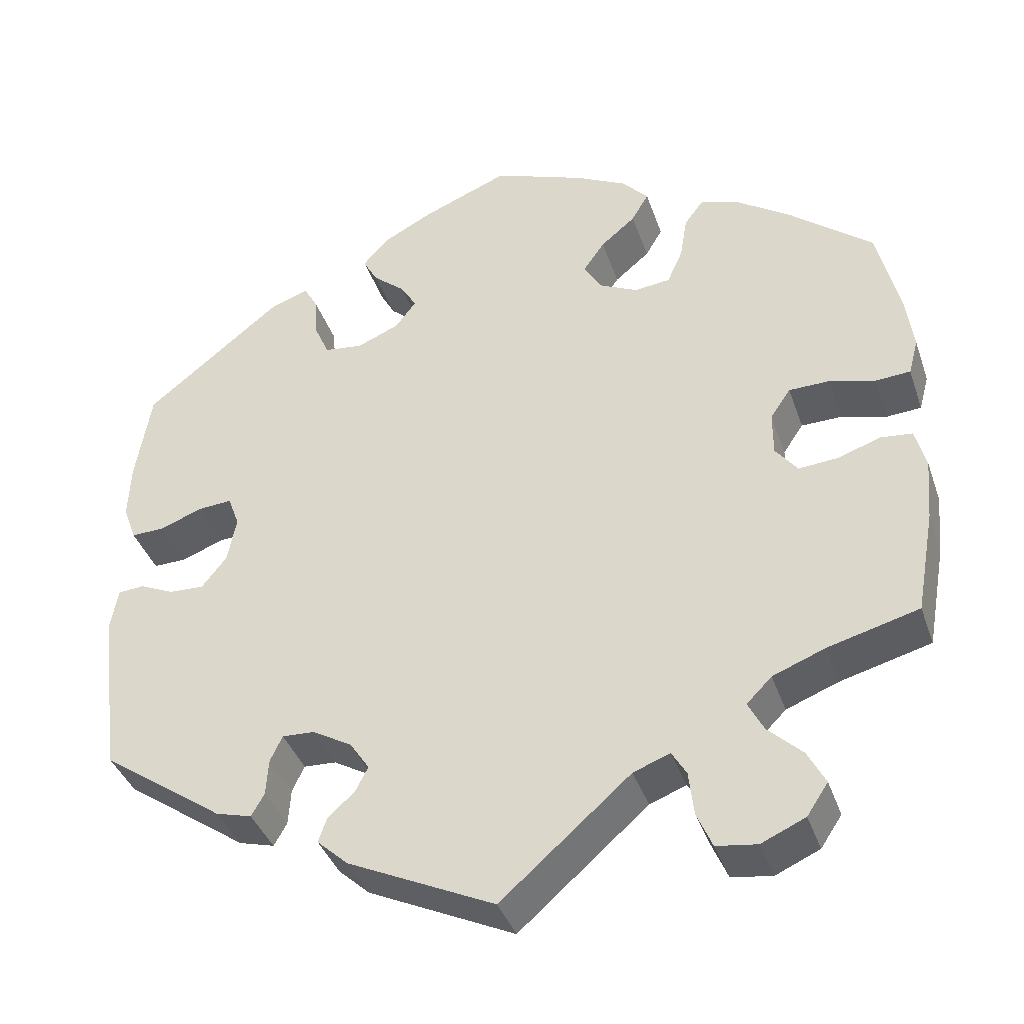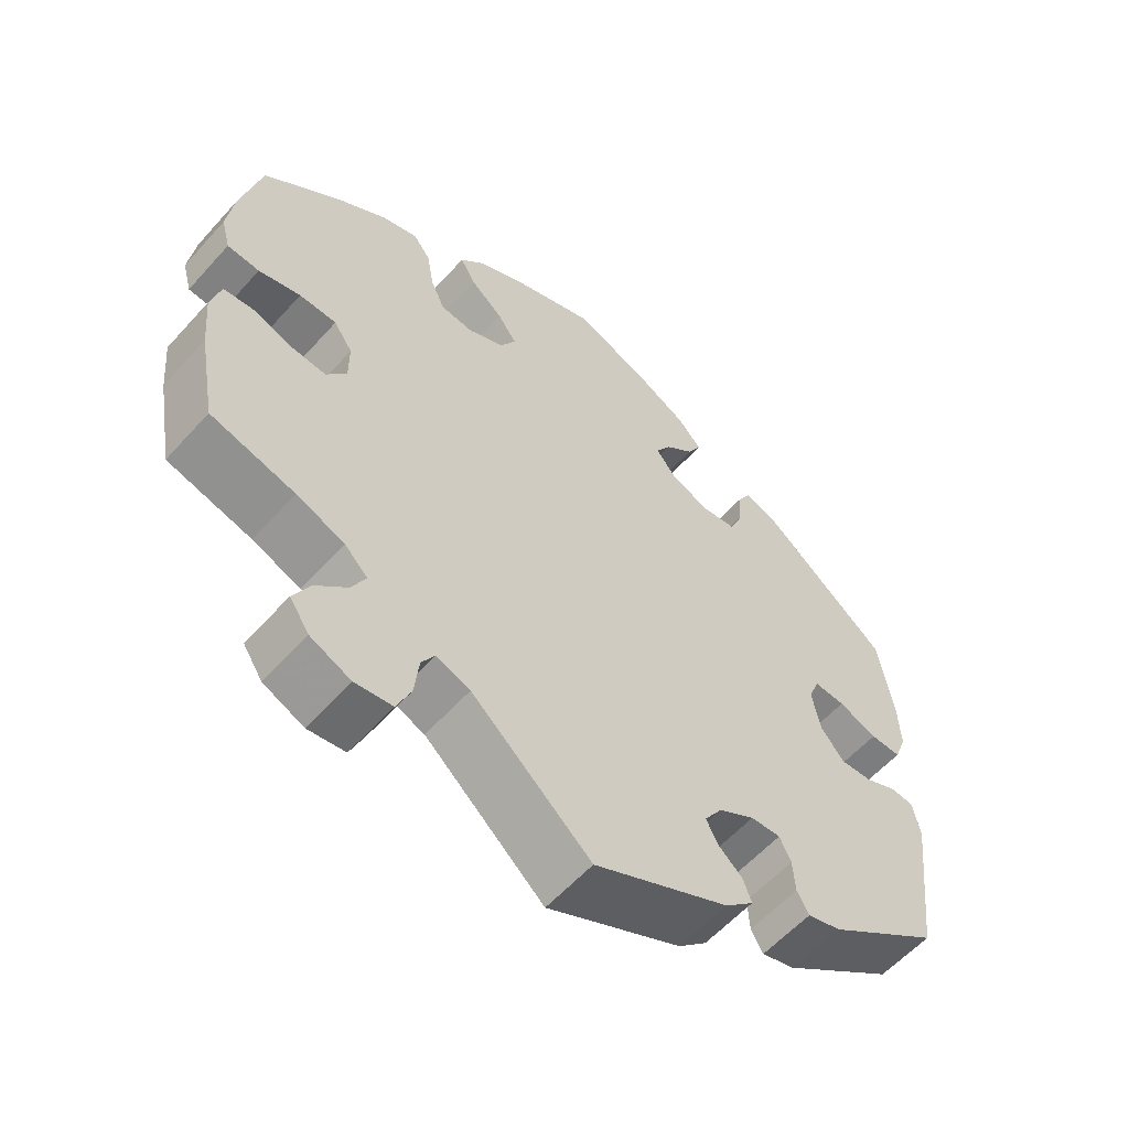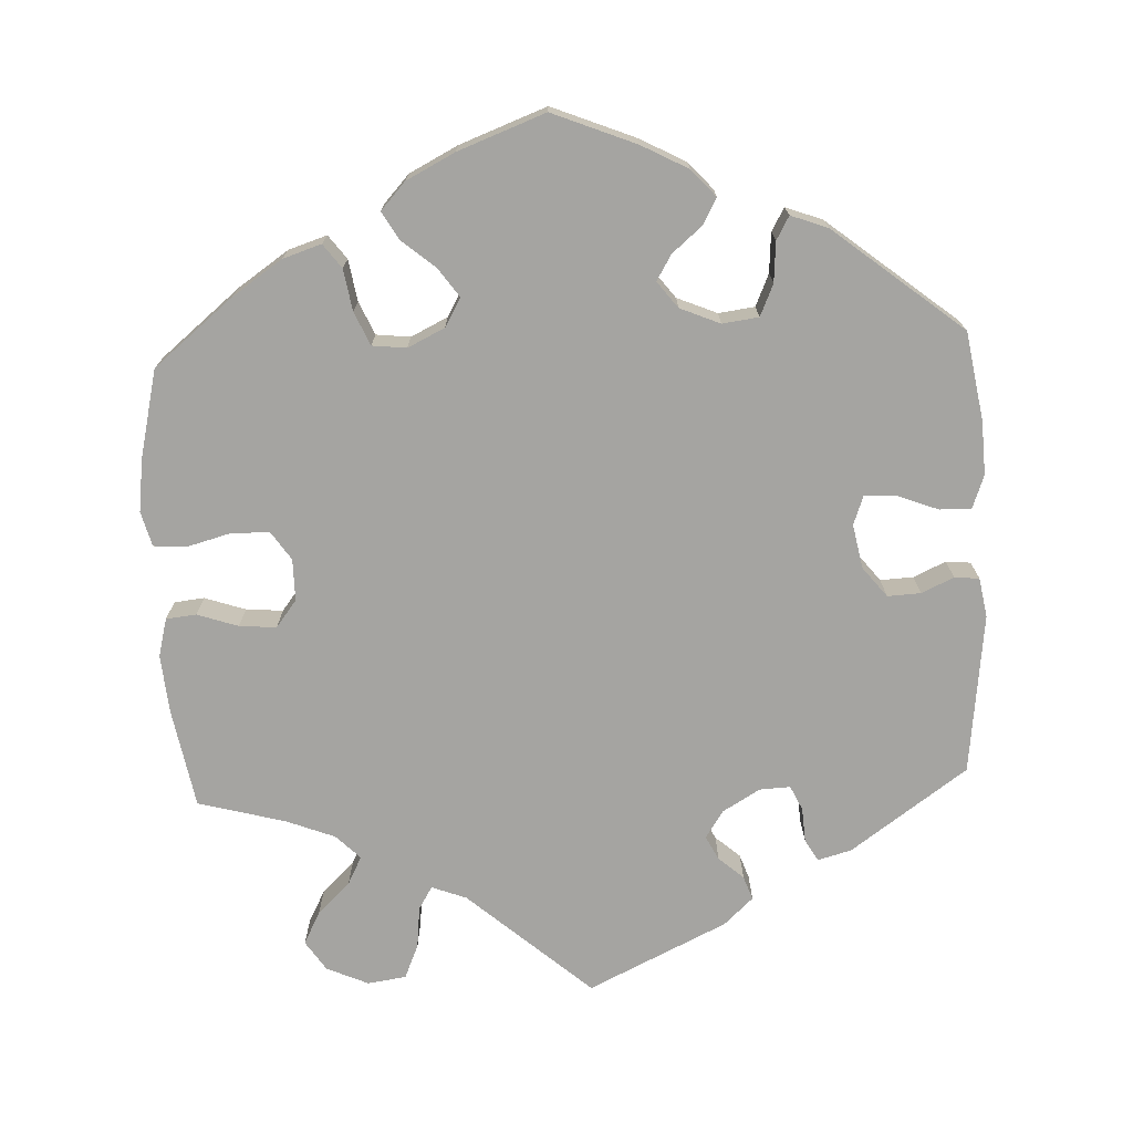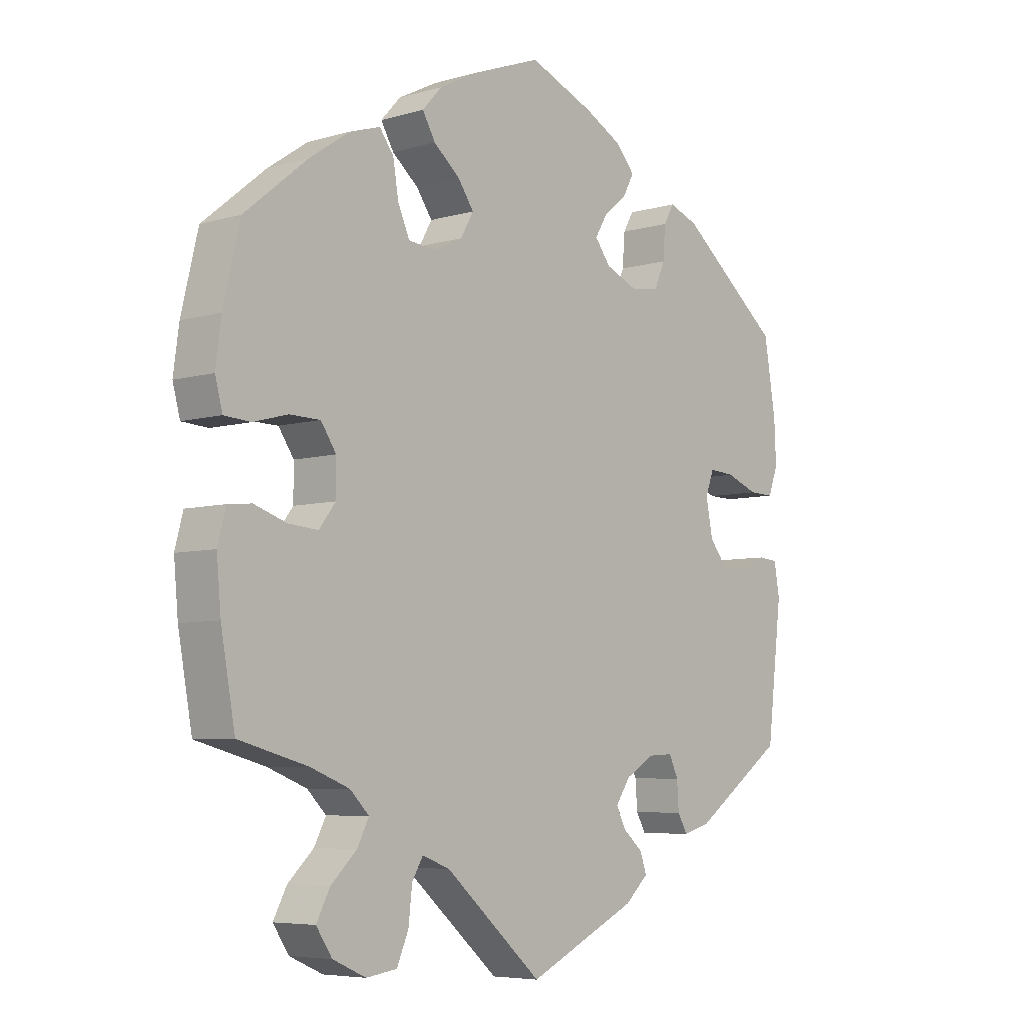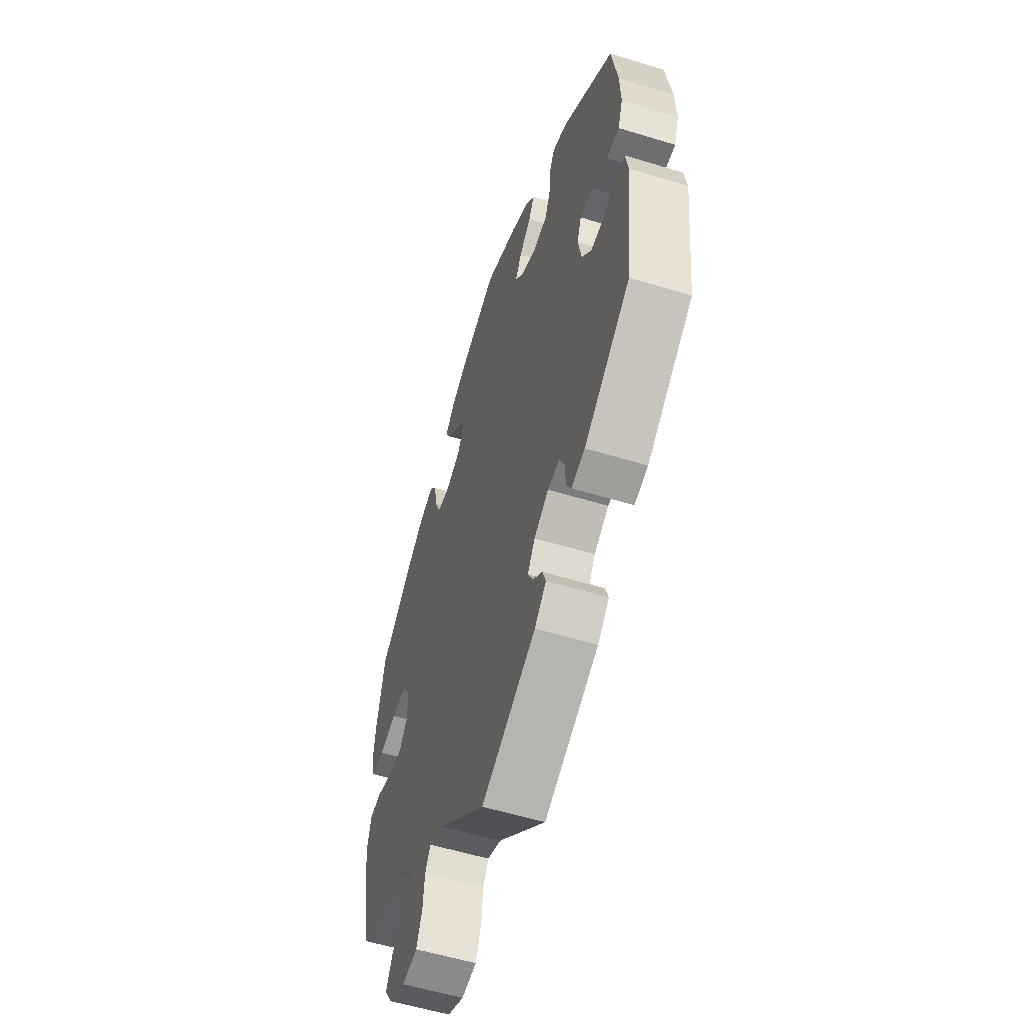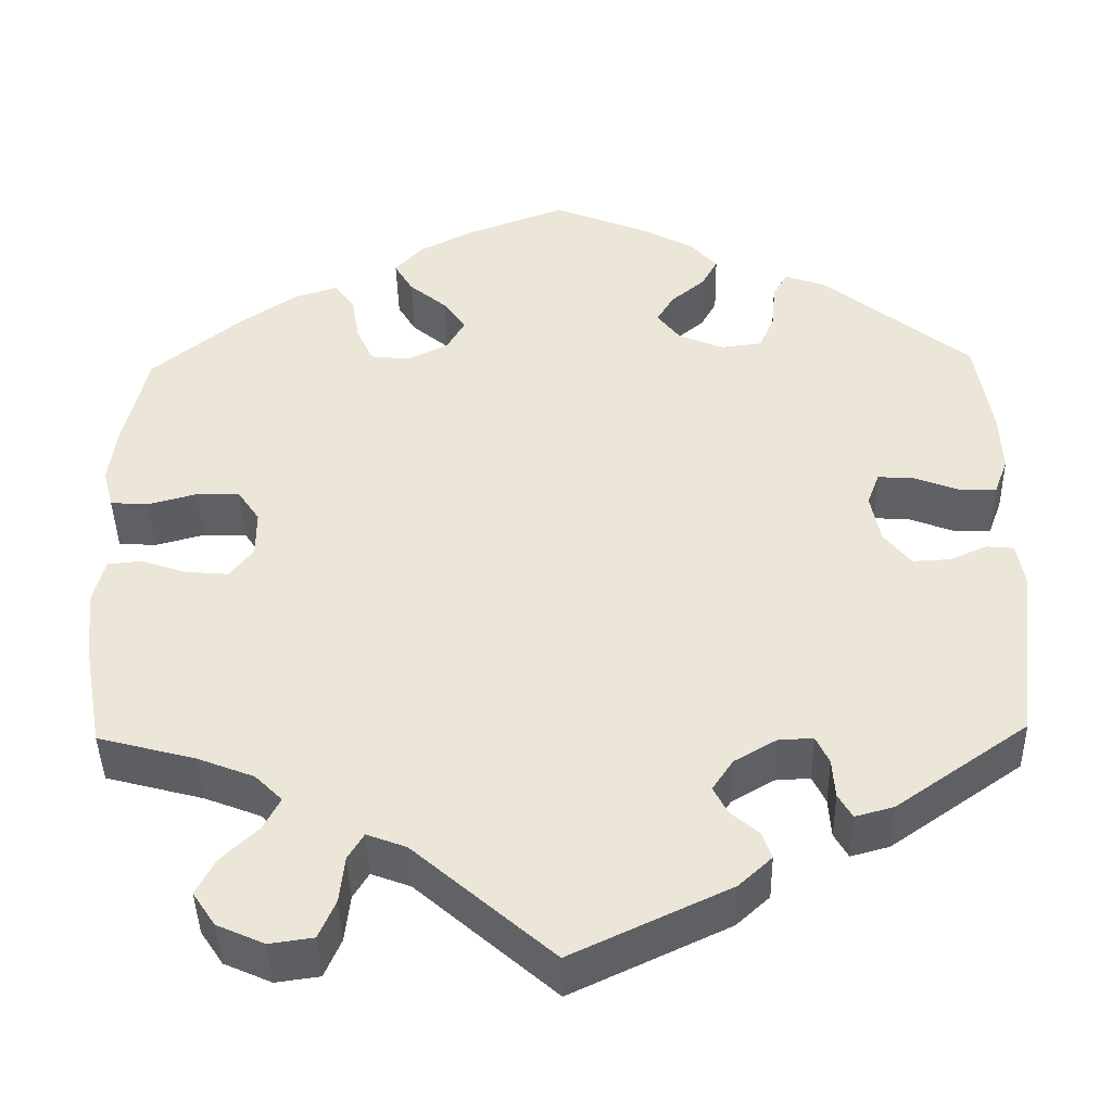
<metadata>
{"format":"obj","ext":"obj","renderer":"f3d","projection":"perspective","resolution":1024,"background":"white","views":[{"elev":-38.8,"azim":-161.9,"up":"+Z"},{"elev":-58.2,"azim":-41.4,"up":"+Z"},{"elev":-73.3,"azim":2.7,"up":"+Y"},{"elev":-6.1,"azim":-48.8,"up":"+Z"},{"elev":-55.8,"azim":72.1,"up":"+Z"},{"elev":-42.6,"azim":1.2,"up":"+Z"}]}
</metadata>
<code>
v 0.349 0.07 -0.395
v 0.305 0.07 -0.407
v 0.289 0.07 -0.379
v 0.286 0.07 -0.334
v 0.271 0.07 -0.302
v 0.231 0.07 -0.304
v 0.183 0.07 -0.332
v 0.159 0.07 -0.368
v 0.175 0.07 -0.399
v 0.207 0.07 -0.427
v 0.218 0.07 -0.458
v 0.18 0.07 -0.493
v 0 0.07 -0.578
v -0.159 0.07 -0.439
v -0.204 0.07 -0.422
v -0.222 0.07 -0.452
v -0.228 0.07 -0.506
v -0.247 0.07 -0.55
v -0.297 0.07 -0.557
v -0.351 0.07 -0.533
v -0.377 0.07 -0.494
v -0.355 0.07 -0.452
v -0.313 0.07 -0.412
v -0.294 0.07 -0.375
v -0.325 0.07 -0.344
v -0.389 0.07 -0.319
v -0.501 0.07 -0.289
v -0.524 0.07 -0.162
v -0.531 0.07 -0.085
v -0.518 0.07 -0.035
v -0.479 0.07 -0.031
v -0.426 0.07 -0.049
v -0.378 0.07 -0.053
v -0.351 0.07 -0.018
v -0.351 0.07 0.036
v -0.376 0.07 0.073
v -0.426 0.07 0.074
v -0.482 0.07 0.059
v -0.525 0.07 0.062
v -0.537 0.07 0.107
v -0.528 0.07 0.175
v -0.501 0.07 0.289
v -0.398 0.07 0.373
v -0.333 0.07 0.417
v -0.283 0.07 0.433
v -0.26 0.07 0.402
v -0.251 0.07 0.348
v -0.232 0.07 0.305
v -0.188 0.07 0.3
v -0.14 0.07 0.323
v -0.119 0.07 0.36
v -0.145 0.07 0.397
v -0.188 0.07 0.433
v -0.209 0.07 0.469
v -0.177 0.07 0.504
v -0.114 0.07 0.536
v -0.001 0.07 0.578
v 0.107 0.07 0.534
v 0.167 0.07 0.502
v 0.198 0.07 0.467
v 0.18 0.07 0.434
v 0.141 0.07 0.401
v 0.121 0.07 0.368
v 0.147 0.07 0.334
v 0.199 0.07 0.312
v 0.246 0.07 0.318
v 0.264 0.07 0.359
v 0.268 0.07 0.411
v 0.285 0.07 0.441
v 0.333 0.07 0.423
v 0.5 0.07 0.289
v 0.519 0.07 0.174
v 0.522 0.07 0.105
v 0.506 0.07 0.062
v 0.465 0.07 0.063
v 0.413 0.07 0.083
v 0.371 0.07 0.086
v 0.357 0.07 0.048
v 0.368 0.07 -0.009
v 0.399 0.07 -0.048
v 0.442 0.07 -0.046
v 0.484 0.07 -0.027
v 0.516 0.07 -0.03
v 0.525 0.07 -0.081
v 0.5 0.07 -0.289
v 0.349 0 -0.395
v 0.305 0 -0.407
v 0.289 0 -0.379
v 0.286 0 -0.334
v 0.271 0 -0.302
v 0.231 0 -0.304
v 0.183 0 -0.332
v 0.159 0 -0.368
v 0.175 0 -0.399
v 0.207 0 -0.427
v 0.218 0 -0.458
v 0.18 0 -0.493
v 0 0 -0.578
v -0.159 0 -0.439
v -0.204 0 -0.422
v -0.222 0 -0.452
v -0.228 0 -0.506
v -0.247 0 -0.55
v -0.297 0 -0.557
v -0.351 0 -0.533
v -0.377 0 -0.494
v -0.355 0 -0.452
v -0.313 0 -0.412
v -0.294 0 -0.375
v -0.325 0 -0.344
v -0.389 0 -0.319
v -0.501 0 -0.289
v -0.524 0 -0.162
v -0.531 0 -0.085
v -0.518 0 -0.035
v -0.479 0 -0.031
v -0.426 0 -0.049
v -0.378 0 -0.053
v -0.351 0 -0.018
v -0.351 0 0.036
v -0.376 0 0.073
v -0.426 0 0.074
v -0.482 0 0.059
v -0.525 0 0.062
v -0.537 0 0.107
v -0.528 0 0.175
v -0.501 0 0.289
v -0.398 0 0.373
v -0.333 0 0.417
v -0.283 0 0.433
v -0.26 0 0.402
v -0.251 0 0.348
v -0.232 0 0.305
v -0.188 0 0.3
v -0.14 0 0.323
v -0.119 0 0.36
v -0.145 0 0.397
v -0.188 0 0.433
v -0.209 0 0.469
v -0.177 0 0.504
v -0.114 0 0.536
v -0.001 0 0.578
v 0.107 0 0.534
v 0.167 0 0.502
v 0.198 0 0.467
v 0.18 0 0.434
v 0.141 0 0.401
v 0.121 0 0.368
v 0.147 0 0.334
v 0.199 0 0.312
v 0.246 0 0.318
v 0.264 0 0.359
v 0.268 0 0.411
v 0.285 0 0.441
v 0.333 0 0.423
v 0.5 0 0.289
v 0.519 0 0.174
v 0.522 0 0.105
v 0.506 0 0.062
v 0.465 0 0.063
v 0.413 0 0.083
v 0.371 0 0.086
v 0.357 0 0.048
v 0.368 0 -0.009
v 0.399 0 -0.048
v 0.442 0 -0.046
v 0.484 0 -0.027
v 0.516 0 -0.03
v 0.525 0 -0.081
v 0.5 0 -0.289
f 81 82 83 84
f 80 81 84 85
f 79 80 85 1
f 73 74 75 76
f 73 76 77
f 72 73 77
f 71 72 77
f 70 71 77
f 67 68 69 70
f 66 67 70 77
f 65 66 77 78
f 59 60 61 62
f 59 62 63
f 58 59 63
f 57 58 63
f 56 57 63
f 55 56 63 64
f 52 53 54 55
f 51 52 55 64
f 44 45 46 47
f 44 47 48
f 43 44 48
f 42 43 48
f 41 42 48 49
f 37 38 39 40
f 36 37 40 41
f 29 30 31 32
f 29 32 33
f 26 27 28 29
f 25 26 29 33
f 24 25 33 34
f 20 21 22 23
f 20 23 24
f 19 20 24
f 16 17 18 19
f 15 16 19 24
f 14 15 24 34
f 9 10 11 12
f 8 9 12 13
f 7 8 13 14
f 1 2 3 4
f 1 4 5
f 79 1 5
f 78 79 5 6
f 50 51 64 65
f 49 50 65 78
f 36 41 49 78
f 35 36 78 6
f 14 34 35
f 6 7 14 35
f 169 168 167 166
f 170 169 166 165
f 86 170 165 164
f 161 160 159 158
f 162 161 158
f 162 158 157
f 162 157 156
f 162 156 155
f 155 154 153 152
f 162 155 152 151
f 163 162 151 150
f 147 146 145 144
f 148 147 144
f 148 144 143
f 148 143 142
f 148 142 141
f 149 148 141 140
f 140 139 138 137
f 149 140 137 136
f 132 131 130 129
f 133 132 129
f 133 129 128
f 133 128 127
f 134 133 127 126
f 125 124 123 122
f 126 125 122 121
f 117 116 115 114
f 118 117 114
f 114 113 112 111
f 118 114 111 110
f 119 118 110 109
f 108 107 106 105
f 109 108 105
f 109 105 104
f 104 103 102 101
f 109 104 101 100
f 119 109 100 99
f 97 96 95 94
f 98 97 94 93
f 99 98 93 92
f 89 88 87 86
f 90 89 86
f 90 86 164
f 91 90 164 163
f 150 149 136 135
f 163 150 135 134
f 163 134 126 121
f 91 163 121 120
f 120 119 99
f 120 99 92 91
f 1 86 87 2
f 2 87 88 3
f 3 88 89 4
f 4 89 90 5
f 5 90 91 6
f 6 91 92 7
f 7 92 93 8
f 8 93 94 9
f 9 94 95 10
f 10 95 96 11
f 11 96 97 12
f 12 97 98 13
f 13 98 99 14
f 14 99 100 15
f 15 100 101 16
f 16 101 102 17
f 17 102 103 18
f 18 103 104 19
f 19 104 105 20
f 20 105 106 21
f 21 106 107 22
f 22 107 108 23
f 23 108 109 24
f 24 109 110 25
f 25 110 111 26
f 26 111 112 27
f 27 112 113 28
f 28 113 114 29
f 29 114 115 30
f 30 115 116 31
f 31 116 117 32
f 32 117 118 33
f 33 118 119 34
f 34 119 120 35
f 35 120 121 36
f 36 121 122 37
f 37 122 123 38
f 38 123 124 39
f 39 124 125 40
f 40 125 126 41
f 41 126 127 42
f 42 127 128 43
f 43 128 129 44
f 44 129 130 45
f 45 130 131 46
f 46 131 132 47
f 47 132 133 48
f 48 133 134 49
f 49 134 135 50
f 50 135 136 51
f 51 136 137 52
f 52 137 138 53
f 53 138 139 54
f 54 139 140 55
f 55 140 141 56
f 56 141 142 57
f 57 142 143 58
f 58 143 144 59
f 59 144 145 60
f 60 145 146 61
f 61 146 147 62
f 62 147 148 63
f 63 148 149 64
f 64 149 150 65
f 65 150 151 66
f 66 151 152 67
f 67 152 153 68
f 68 153 154 69
f 69 154 155 70
f 70 155 156 71
f 71 156 157 72
f 72 157 158 73
f 73 158 159 74
f 74 159 160 75
f 75 160 161 76
f 76 161 162 77
f 77 162 163 78
f 78 163 164 79
f 79 164 165 80
f 80 165 166 81
f 81 166 167 82
f 82 167 168 83
f 83 168 169 84
f 84 169 170 85
f 85 170 86 1

</code>
